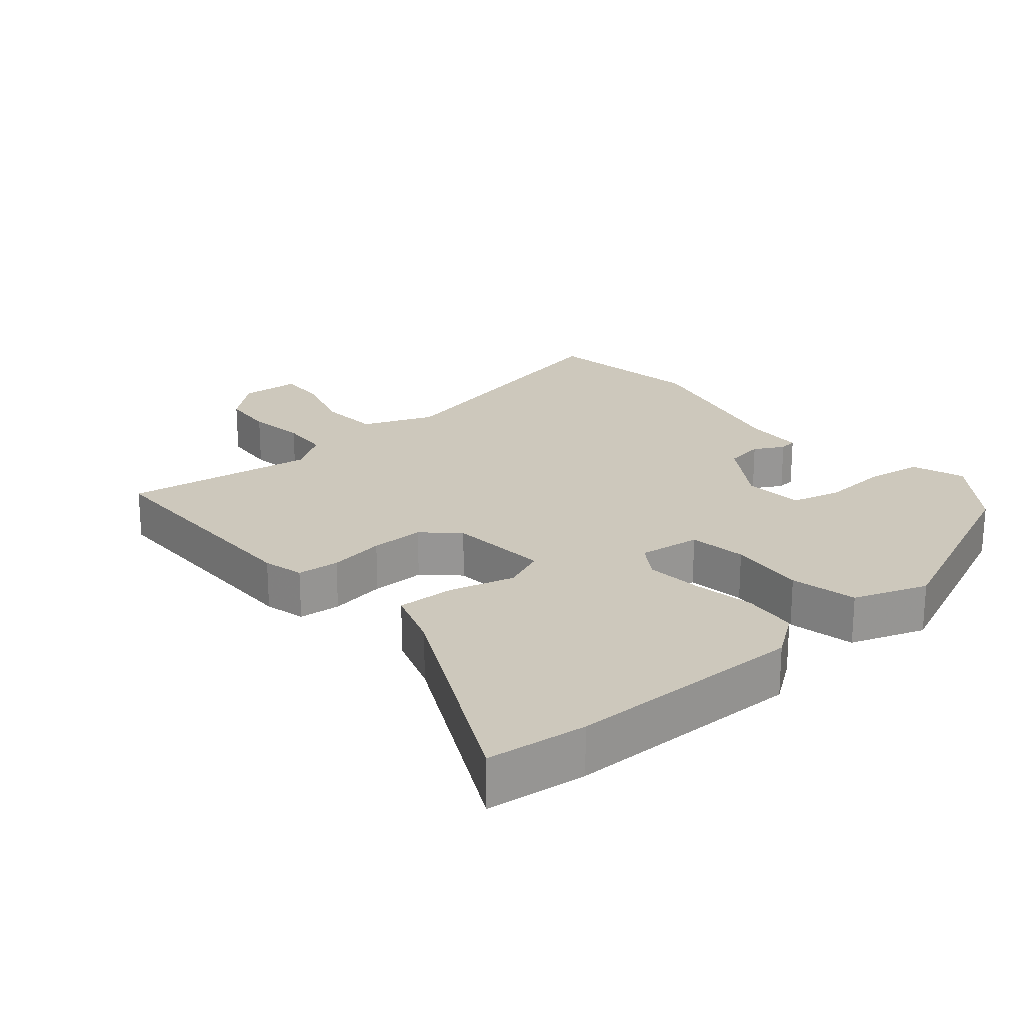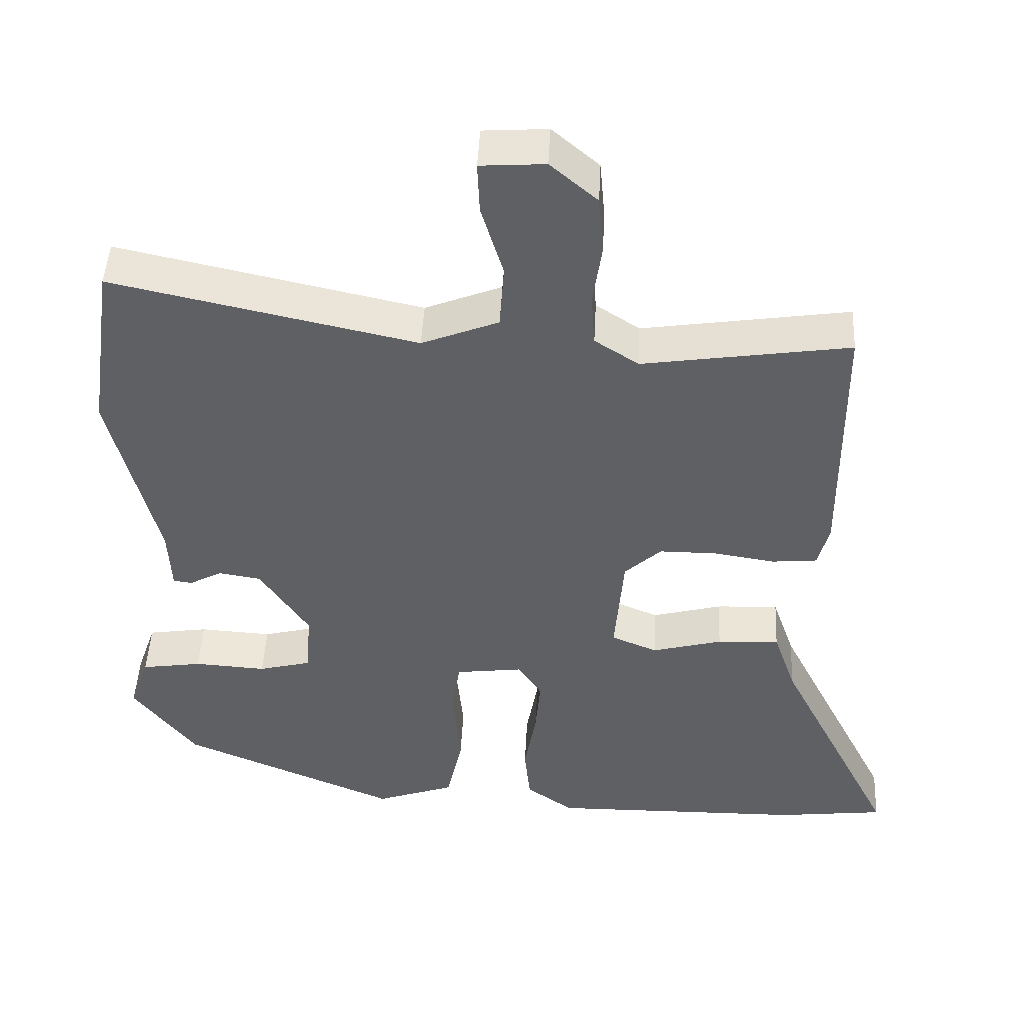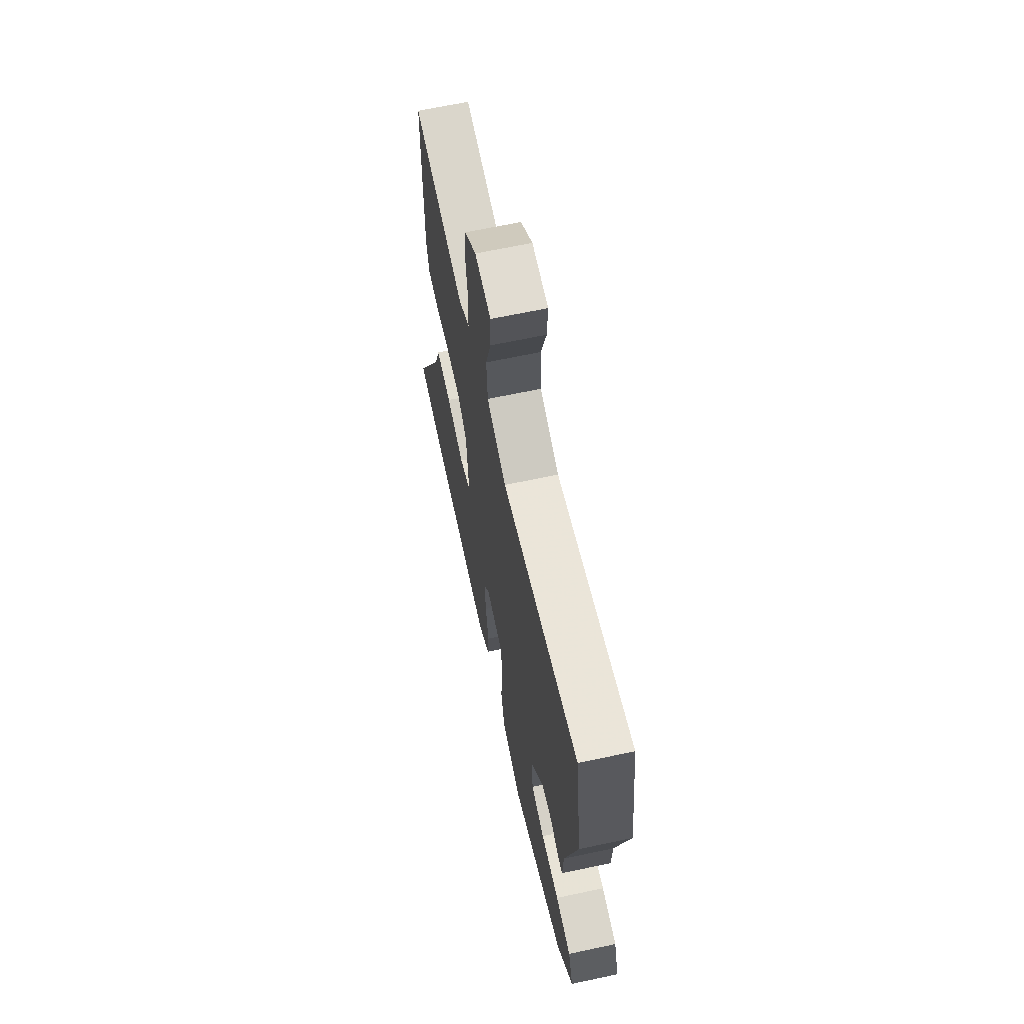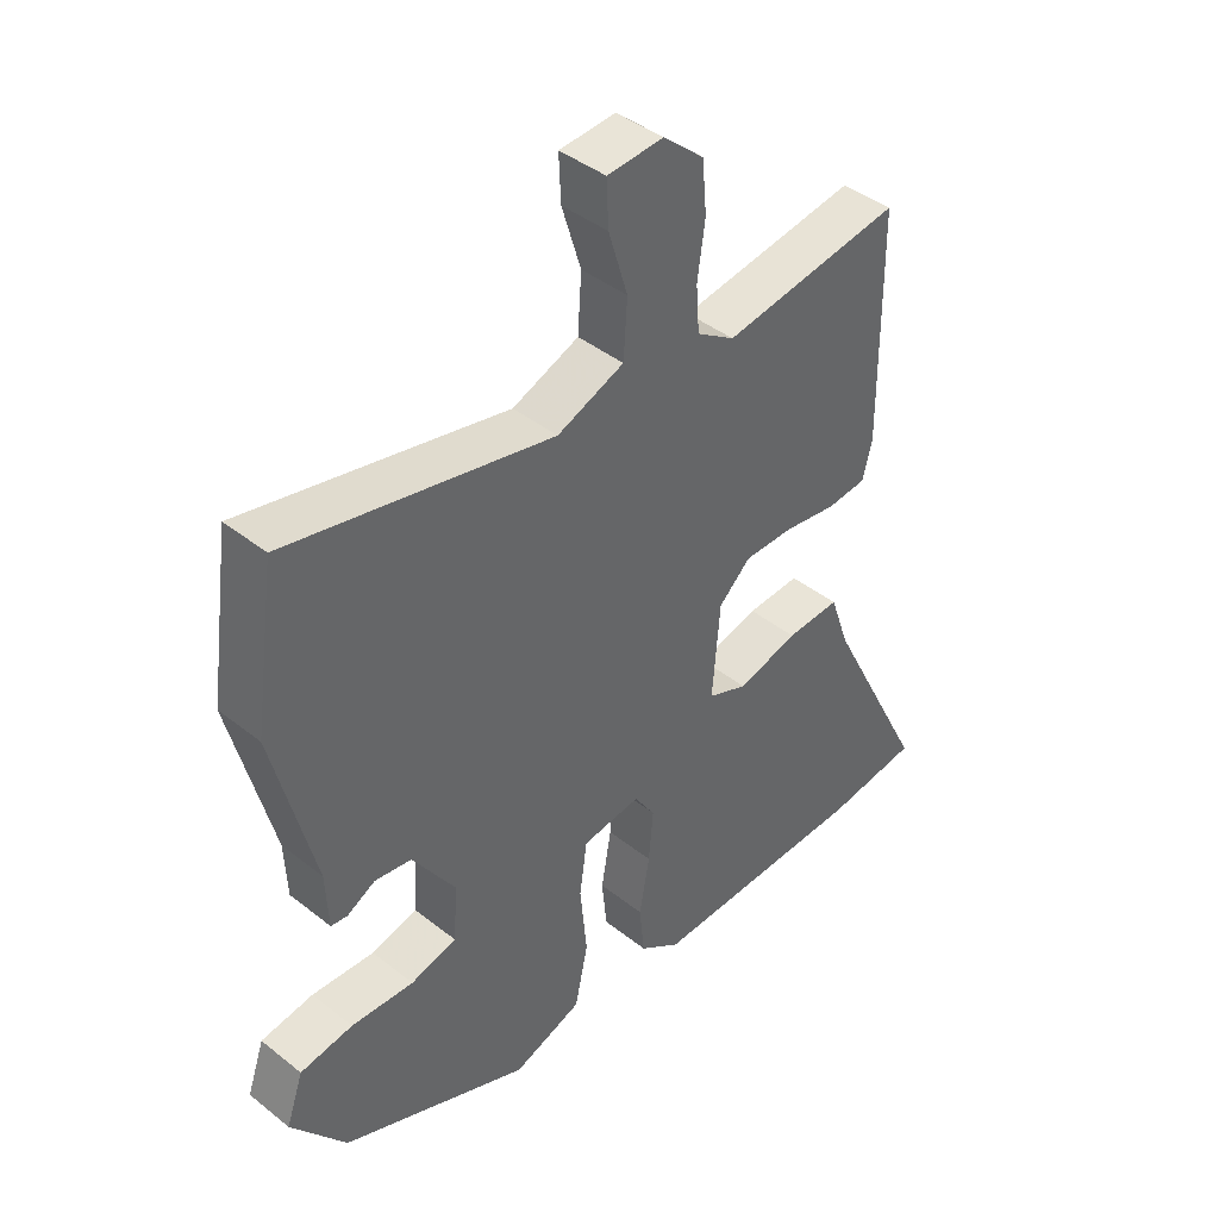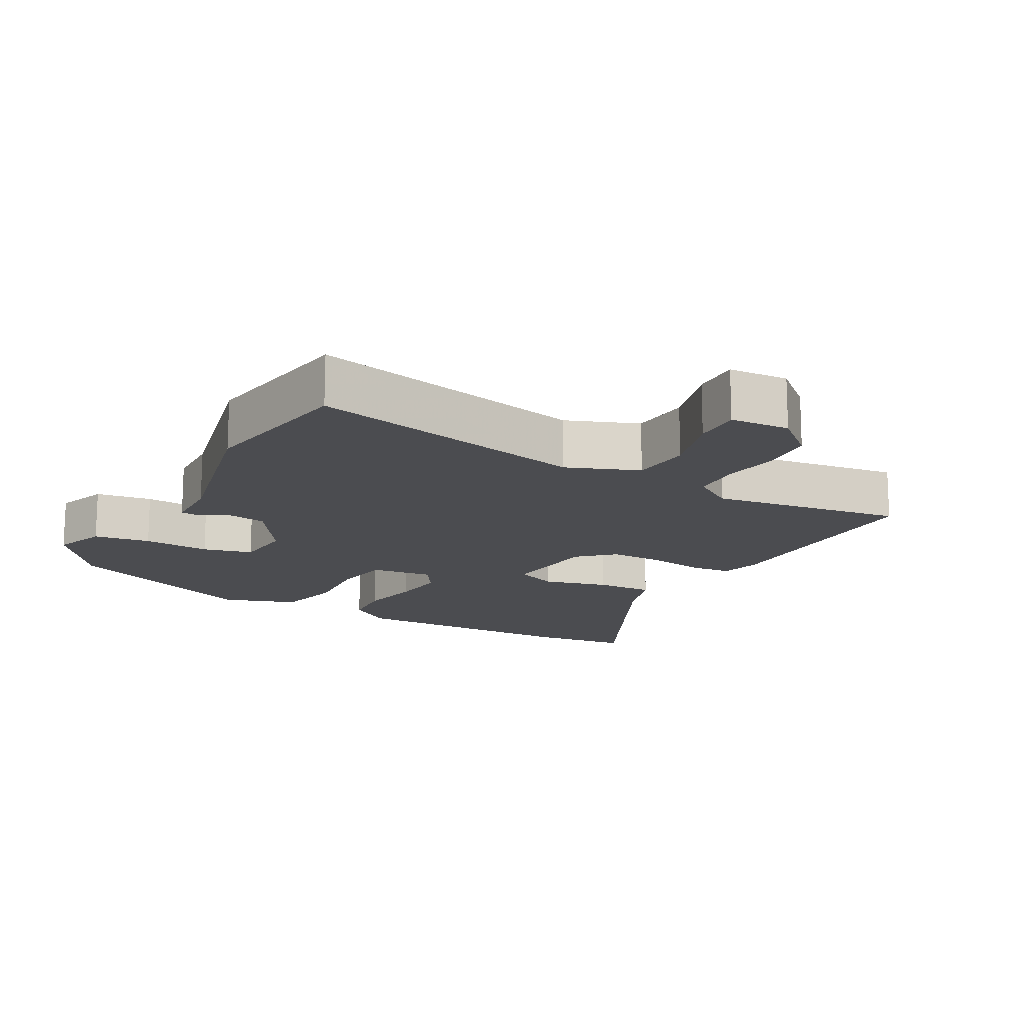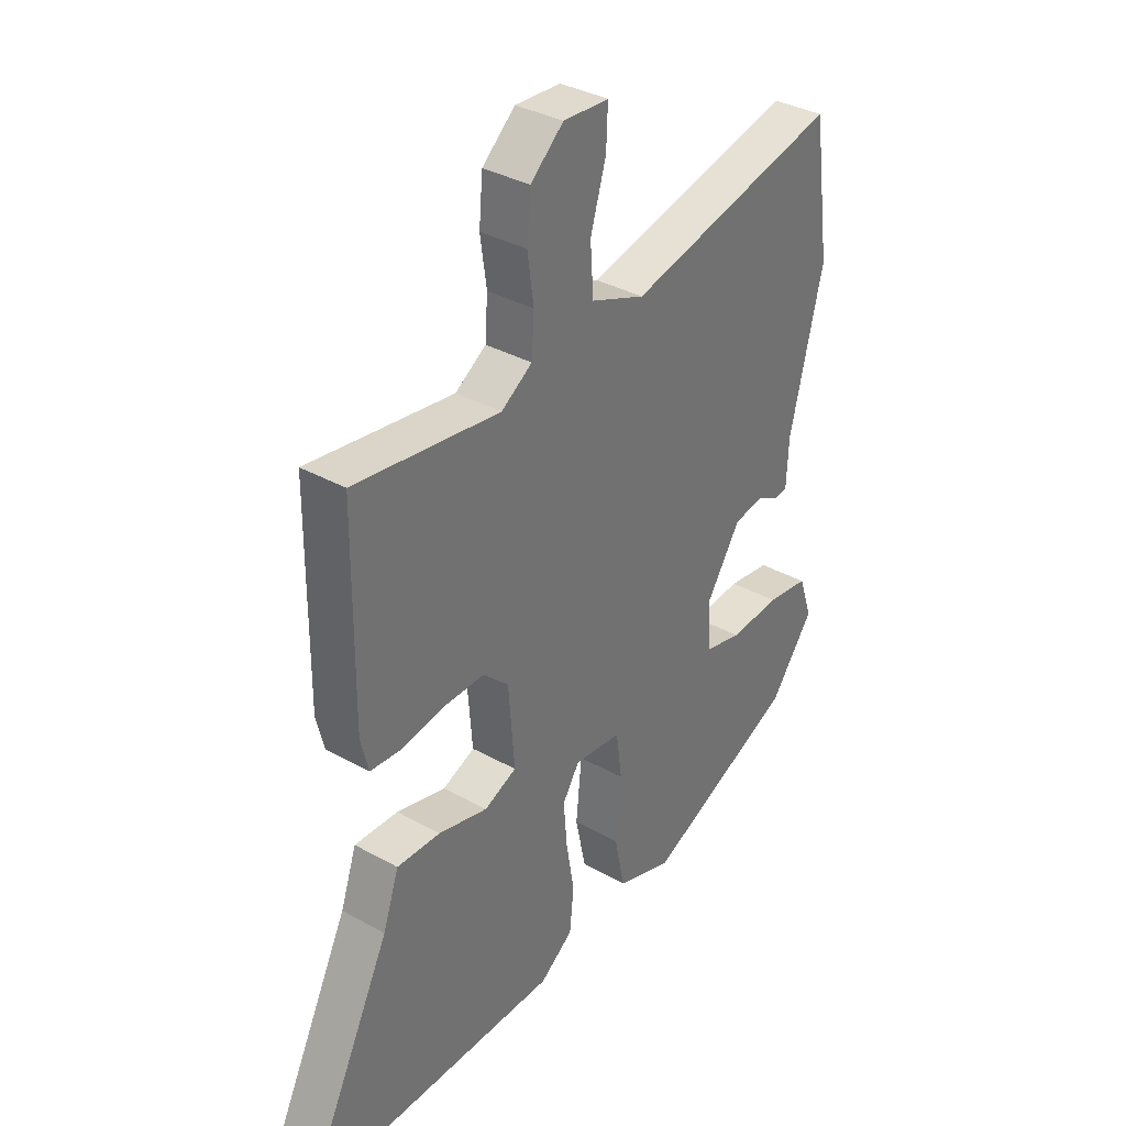
<metadata>
{"format":"obj","ext":"obj","renderer":"f3d","projection":"perspective","resolution":1024,"background":"white","views":[{"elev":22.2,"azim":139.3,"up":"+Y"},{"elev":46.8,"azim":2.9,"up":"+Z"},{"elev":65.6,"azim":-102.1,"up":"+Z"},{"elev":42.1,"azim":-46.5,"up":"+Z"},{"elev":-15.2,"azim":-29.6,"up":"+Y"},{"elev":35.5,"azim":126.4,"up":"+Z"}]}
</metadata>
<code>
v -0.519 0.07 0.367
v -0.484 0.07 0.608
v -0.07 0.07 0.518
v 0.035 0.07 0.56
v 0.041 0.07 0.649
v 0.011 0.07 0.748
v 0.008 0.07 0.819
v 0.096 0.07 0.825
v 0.16 0.07 0.77
v 0.167 0.07 0.69
v 0.155 0.07 0.605
v 0.16 0.07 0.533
v 0.22 0.07 0.494
v 0.502 0.07 0.537
v 0.505 0.07 0.179
v 0.49 0.07 0.119
v 0.428 0.07 0.113
v 0.345 0.07 0.126
v 0.266 0.07 0.126
v 0.216 0.07 0.079
v 0.204 0.07 -0.07
v 0.267 0.07 -0.096
v 0.363 0.07 -0.07
v 0.448 0.07 -0.066
v 0.479 0.07 -0.156
v 0.643 0.07 -0.482
v 0.496 0.07 -0.5
v 0.145 0.07 -0.505
v 0.08 0.07 -0.459
v 0.072 0.07 -0.379
v 0.088 0.07 -0.287
v 0.095 0.07 -0.205
v 0.062 0.07 -0.154
v -0.03 0.07 -0.166
v -0.042 0.07 -0.251
v -0.031 0.07 -0.364
v -0.052 0.07 -0.462
v -0.161 0.07 -0.501
v -0.458 0.07 -0.375
v -0.544 0.07 -0.262
v -0.517 0.07 -0.184
v -0.434 0.07 -0.171
v -0.335 0.07 -0.177
v -0.262 0.07 -0.158
v -0.256 0.07 -0.069
v -0.323 0.07 0.033
v -0.381 0.07 0.042
v -0.425 0.07 0.018
v -0.451 0.07 0.021
v -0.455 0.07 0.108
v -0.519 0 0.367
v -0.484 0 0.608
v -0.07 0 0.518
v 0.035 0 0.56
v 0.041 0 0.649
v 0.011 0 0.748
v 0.008 0 0.819
v 0.096 0 0.825
v 0.16 0 0.77
v 0.167 0 0.69
v 0.155 0 0.605
v 0.16 0 0.533
v 0.22 0 0.494
v 0.502 0 0.537
v 0.505 0 0.179
v 0.49 0 0.119
v 0.428 0 0.113
v 0.345 0 0.126
v 0.266 0 0.126
v 0.216 0 0.079
v 0.204 0 -0.07
v 0.267 0 -0.096
v 0.363 0 -0.07
v 0.448 0 -0.066
v 0.479 0 -0.156
v 0.643 0 -0.482
v 0.496 0 -0.5
v 0.145 0 -0.505
v 0.08 0 -0.459
v 0.072 0 -0.379
v 0.088 0 -0.287
v 0.095 0 -0.205
v 0.062 0 -0.154
v -0.03 0 -0.166
v -0.042 0 -0.251
v -0.031 0 -0.364
v -0.052 0 -0.462
v -0.161 0 -0.501
v -0.458 0 -0.375
v -0.544 0 -0.262
v -0.517 0 -0.184
v -0.434 0 -0.171
v -0.335 0 -0.177
v -0.262 0 -0.158
v -0.256 0 -0.069
v -0.323 0 0.033
v -0.381 0 0.042
v -0.425 0 0.018
v -0.451 0 0.021
v -0.455 0 0.108
f 47 48 49 50
f 1 2 3
f 50 1 3
f 47 50 3
f 46 47 3
f 45 46 3 4
f 44 45 4
f 41 42 43
f 40 41 43
f 39 40 43
f 38 39 43
f 37 38 43
f 36 37 43
f 35 36 43
f 34 35 43 44
f 33 34 44 4
f 29 30 31
f 28 29 31
f 27 28 31
f 26 27 31
f 25 26 31
f 25 31 32
f 24 25 32
f 23 24 32
f 22 23 32
f 21 22 32 33
f 16 17 18
f 15 16 18
f 14 15 18
f 13 14 18
f 12 13 18 19
f 9 10 11
f 8 9 11
f 7 8 11
f 6 7 11
f 5 6 11
f 5 11 12
f 4 5 12
f 33 4 12
f 21 33 12
f 20 21 12
f 12 19 20
f 100 99 98 97
f 53 52 51
f 53 51 100
f 53 100 97
f 53 97 96
f 54 53 96 95
f 54 95 94
f 93 92 91
f 93 91 90
f 93 90 89
f 93 89 88
f 93 88 87
f 93 87 86
f 93 86 85
f 94 93 85 84
f 54 94 84 83
f 81 80 79
f 81 79 78
f 81 78 77
f 81 77 76
f 81 76 75
f 82 81 75
f 82 75 74
f 82 74 73
f 82 73 72
f 83 82 72 71
f 68 67 66
f 68 66 65
f 68 65 64
f 68 64 63
f 69 68 63 62
f 61 60 59
f 61 59 58
f 61 58 57
f 61 57 56
f 61 56 55
f 62 61 55
f 62 55 54
f 62 54 83
f 62 83 71
f 62 71 70
f 70 69 62
f 1 51 52 2
f 2 52 53 3
f 3 53 54 4
f 4 54 55 5
f 5 55 56 6
f 6 56 57 7
f 7 57 58 8
f 8 58 59 9
f 9 59 60 10
f 10 60 61 11
f 11 61 62 12
f 12 62 63 13
f 13 63 64 14
f 14 64 65 15
f 15 65 66 16
f 16 66 67 17
f 17 67 68 18
f 18 68 69 19
f 19 69 70 20
f 20 70 71 21
f 21 71 72 22
f 22 72 73 23
f 23 73 74 24
f 24 74 75 25
f 25 75 76 26
f 26 76 77 27
f 27 77 78 28
f 28 78 79 29
f 29 79 80 30
f 30 80 81 31
f 31 81 82 32
f 32 82 83 33
f 33 83 84 34
f 34 84 85 35
f 35 85 86 36
f 36 86 87 37
f 37 87 88 38
f 38 88 89 39
f 39 89 90 40
f 40 90 91 41
f 41 91 92 42
f 42 92 93 43
f 43 93 94 44
f 44 94 95 45
f 45 95 96 46
f 46 96 97 47
f 47 97 98 48
f 48 98 99 49
f 49 99 100 50
f 50 100 51 1

</code>
